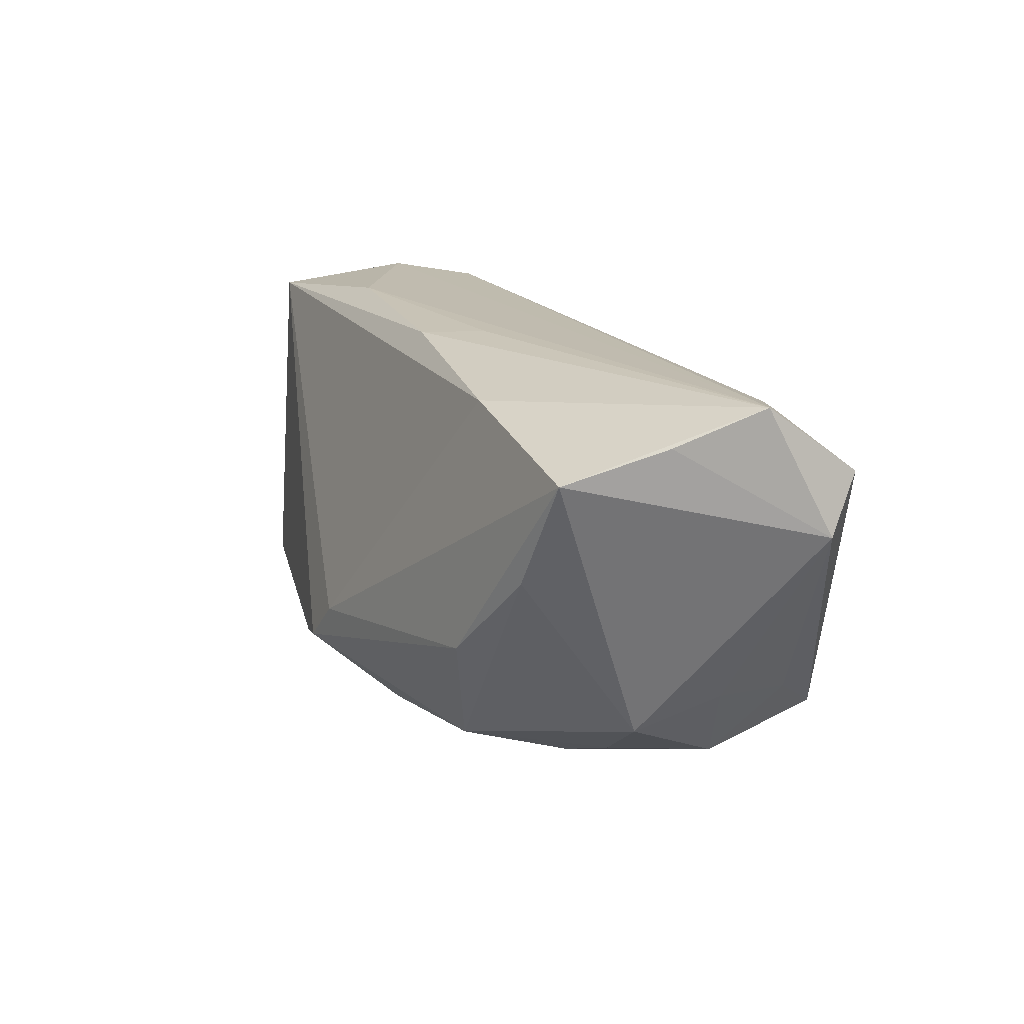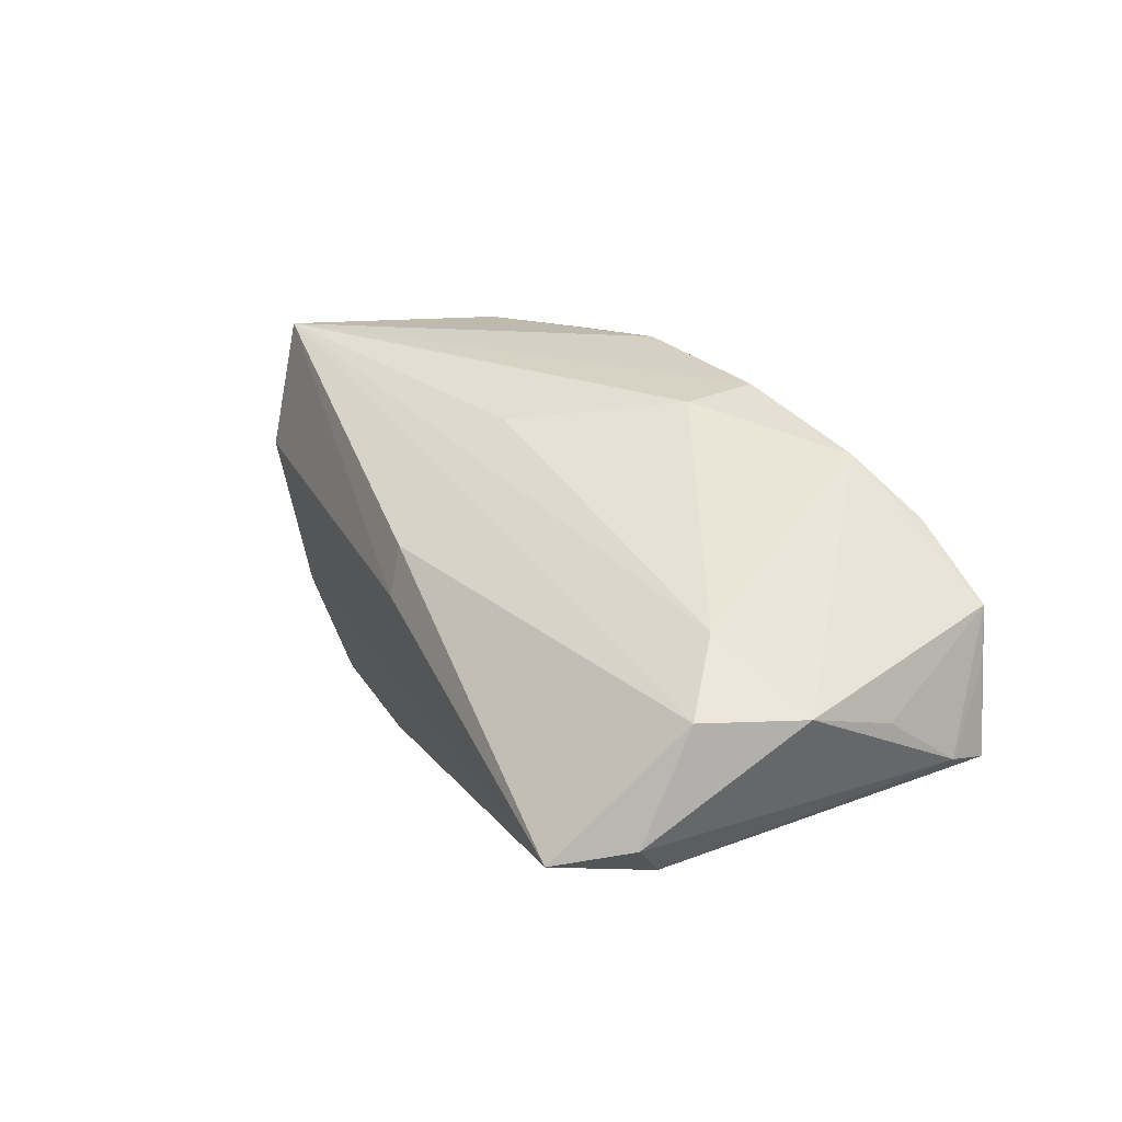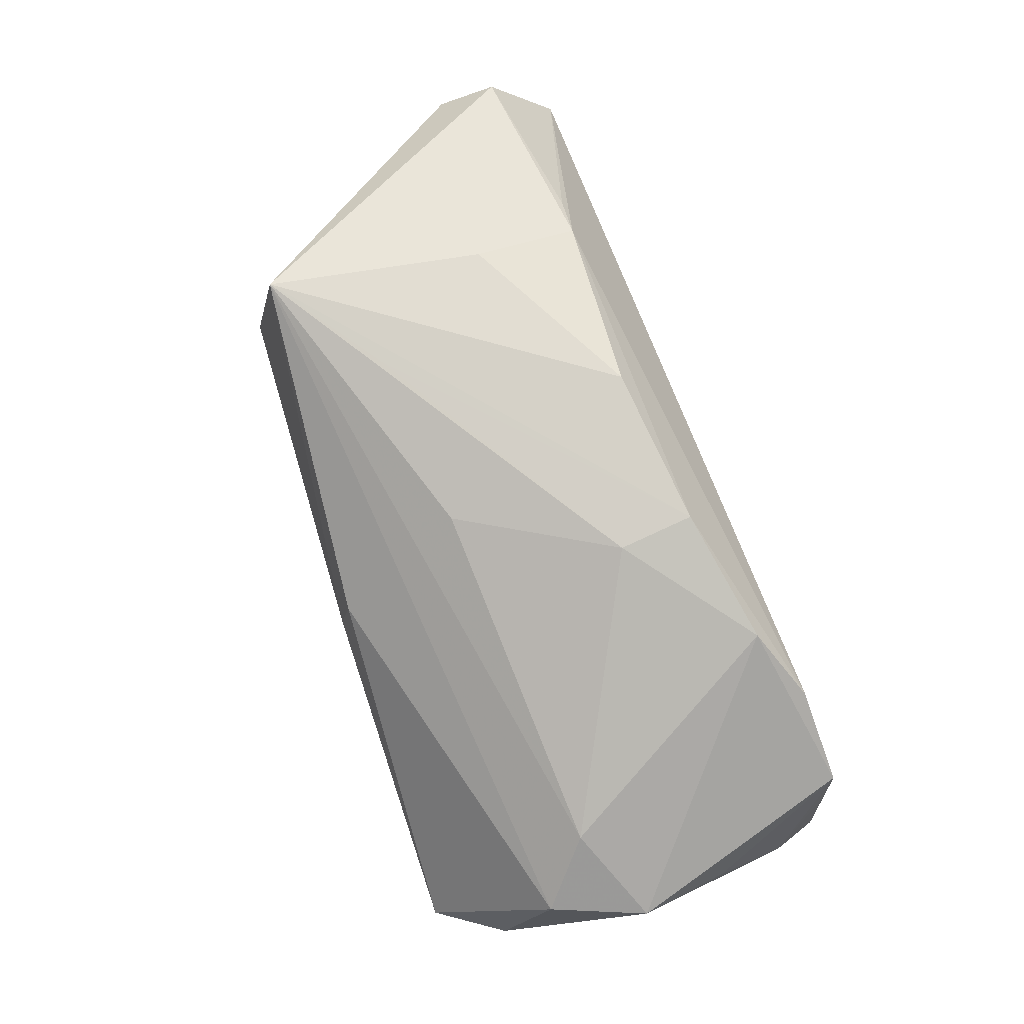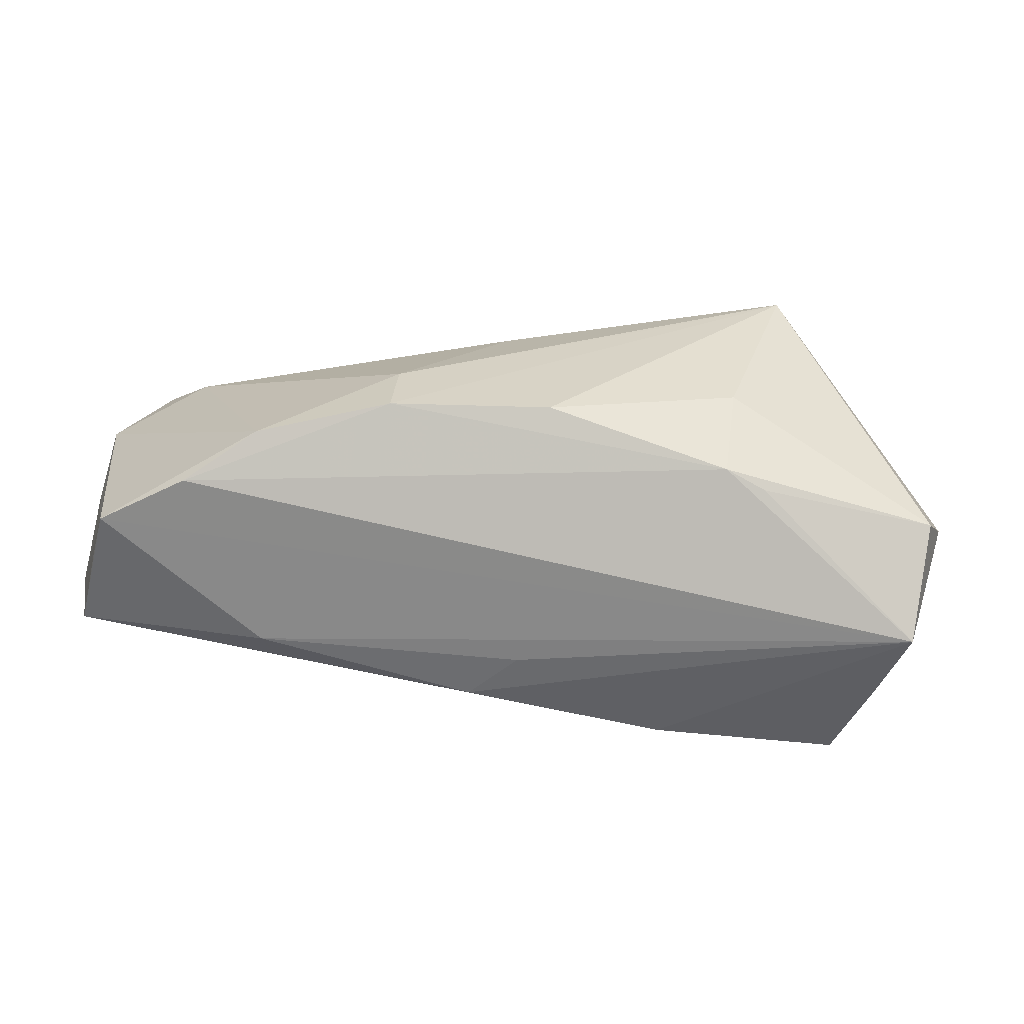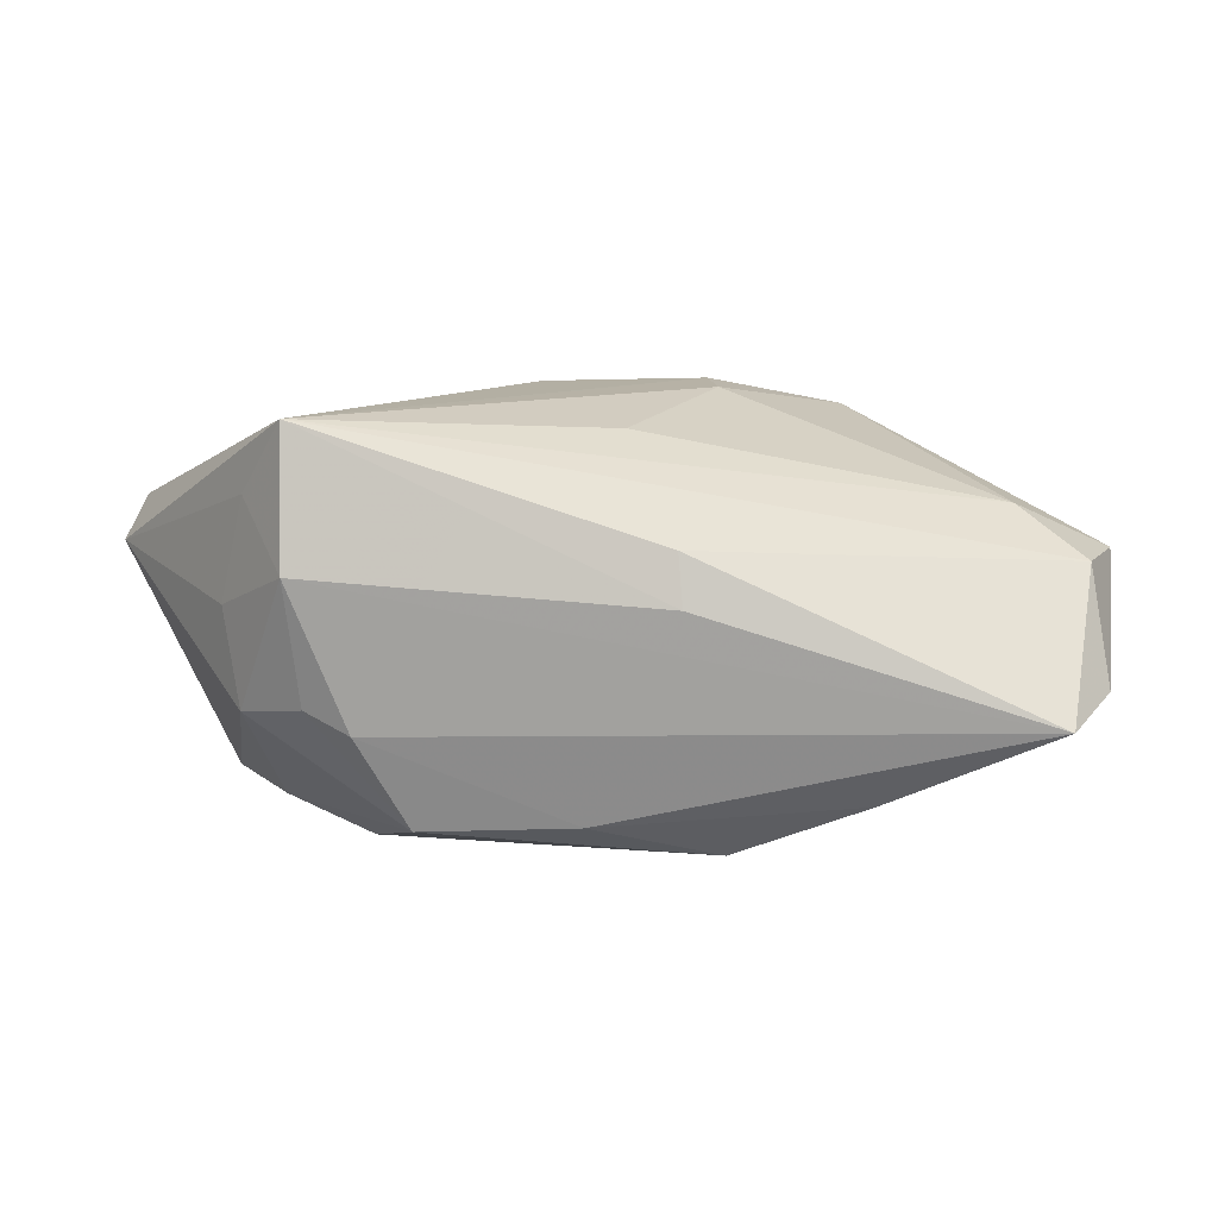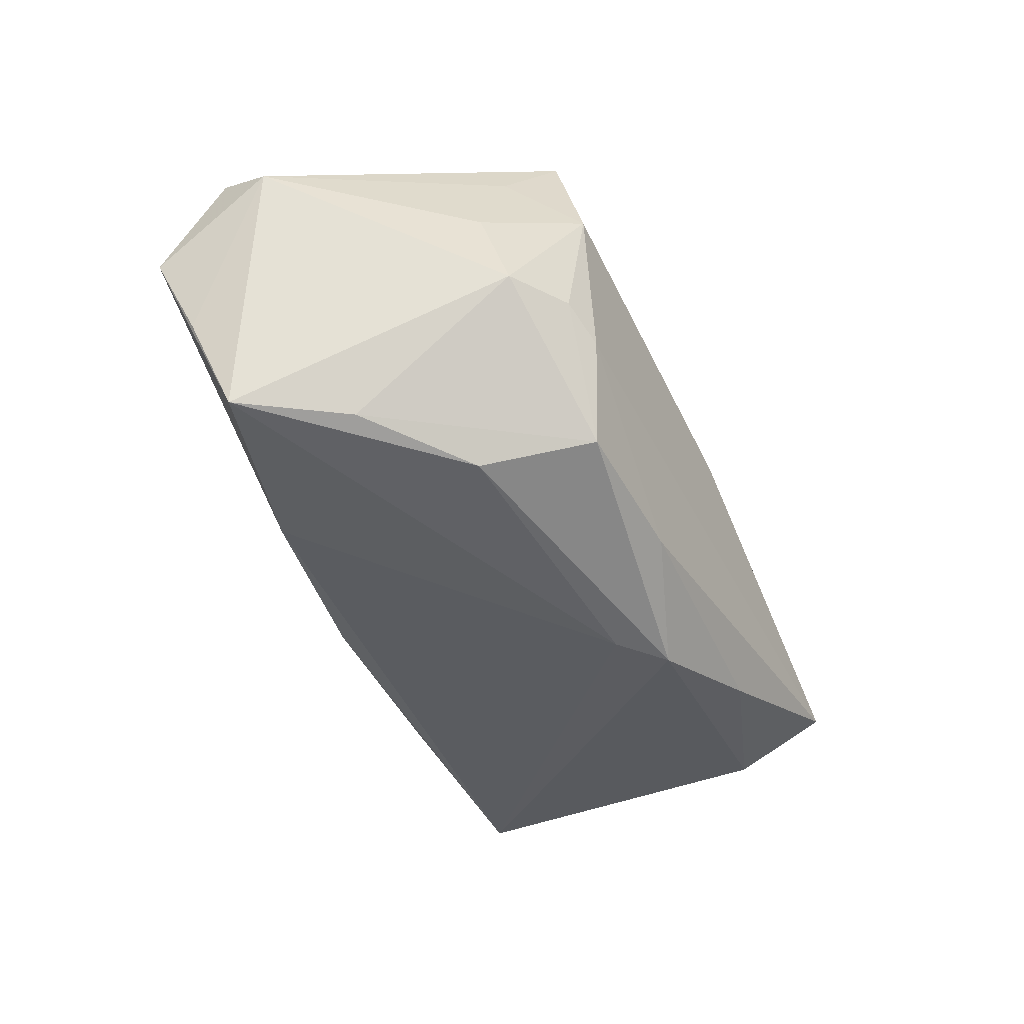
<metadata>
{"format":"obj","ext":"obj","renderer":"f3d","projection":"perspective","resolution":1024,"background":"white","views":[{"elev":15.2,"azim":-121.9,"up":"+Y"},{"elev":26.4,"azim":61.9,"up":"+Z"},{"elev":79.6,"azim":71.1,"up":"+Z"},{"elev":28.2,"azim":-170.4,"up":"+Z"},{"elev":-78.8,"azim":0.5,"up":"+Y"},{"elev":-50.4,"azim":-66.5,"up":"+Z"}]}
</metadata>
<code>
v 0.06129 -0.002296 0.00692
v 0.007852 -0.02824 0.01139
v -0.02278 -0.02324 -0.02217
v -0.03485 -0.02458 -0.007322
v 0.05755 -0.022 -0.006519
v -0.04174 -0.01832 0.01667
v 0.05216 0.02844 0.009526
v -0.03631 -0.02775 0.008604
v -0.05403 0.0206 -0.01207
v -0.02919 -0.02614 -0.01009
v -0.005322 0.027 -0.008123
v 0.03078 0.02331 0.02204
v 0.05641 -0.01476 0.007385
v -0.03206 0.01886 0.01941
v -0.008194 0.0174 0.02589
v -0.04269 -0.01941 -0.008633
v 0.04845 -0.007848 0.01329
v 0.001573 0.02652 -0.01448
v -0.04083 0.002593 -0.02466
v 0.007714 -0.01364 -0.02684
v 0.03067 -0.02459 -0.01923
v -0.02463 0.02214 -0.02082
v -0.04492 -0.01622 0.003432
v -0.06107 0.008536 0.007084
v 0.002349 -0.01069 0.02293
v -0.02081 -0.01285 0.02584
v -0.002894 -0.02467 -0.02148
v 0.008316 -0.02988 0.004907
v -0.05808 0.02501 -0.0009053
v 0.01407 0.009618 0.02568
v -0.03181 0.004788 0.02343
v 0.01368 -0.01918 -0.02662
v -0.04886 0.0165 -0.02448
v 0.01308 0.0197 0.02589
v 0.05931 0.01989 -0.005737
v 0.05443 0.0271 0.002549
v 0.05182 -0.03087 -0.009155
v 0.0598 0.009873 0.002282
v 0.03049 0.02844 -0.007474
v 0.05735 0.02593 -0.008097
v -0.03726 0.01919 0.01689
v 0.0401 0.02769 0.01602
v -0.05933 0.01594 0.01189
v 0.05448 -0.01774 -0.0122
v -0.03622 -0.02399 0.02589
v -0.02846 -0.00903 -0.02668
f 1 13 5
f 5 13 37
f 37 13 2
f 2 13 45
f 17 13 1
f 45 13 17
f 18 29 11
f 42 29 14
f 39 40 18
f 18 11 39
f 39 11 29
f 44 5 37
f 37 21 44
f 8 10 37
f 22 29 18
f 22 33 29
f 18 40 22
f 24 29 9
f 9 33 24
f 29 33 9
f 43 29 24
f 24 45 43
f 31 14 43
f 45 31 43
f 37 10 27
f 10 3 27
f 27 21 37
f 16 23 24
f 16 8 23
f 24 33 16
f 6 45 24
f 24 23 6
f 6 8 45
f 23 8 6
f 40 39 7
f 7 29 42
f 7 39 29
f 28 2 45
f 45 8 28
f 37 2 28
f 28 8 37
f 45 17 25
f 25 30 45
f 17 30 25
f 12 30 17
f 12 17 1
f 1 7 12
f 12 7 42
f 30 12 34
f 42 14 34
f 34 12 42
f 46 33 20
f 33 22 20
f 20 22 40
f 41 14 29
f 29 43 41
f 41 43 14
f 4 3 10
f 4 16 3
f 10 8 4
f 8 16 4
f 46 3 19
f 3 16 19
f 19 33 46
f 19 16 33
f 1 5 35
f 5 44 35
f 35 44 40
f 15 31 45
f 45 34 15
f 15 14 31
f 15 34 14
f 45 30 26
f 26 34 45
f 30 34 26
f 21 27 32
f 32 44 21
f 32 27 3
f 40 44 32
f 32 20 40
f 32 3 46
f 46 20 32
f 38 7 1
f 1 35 38
f 38 35 7
f 40 7 36
f 36 35 40
f 7 35 36

</code>
